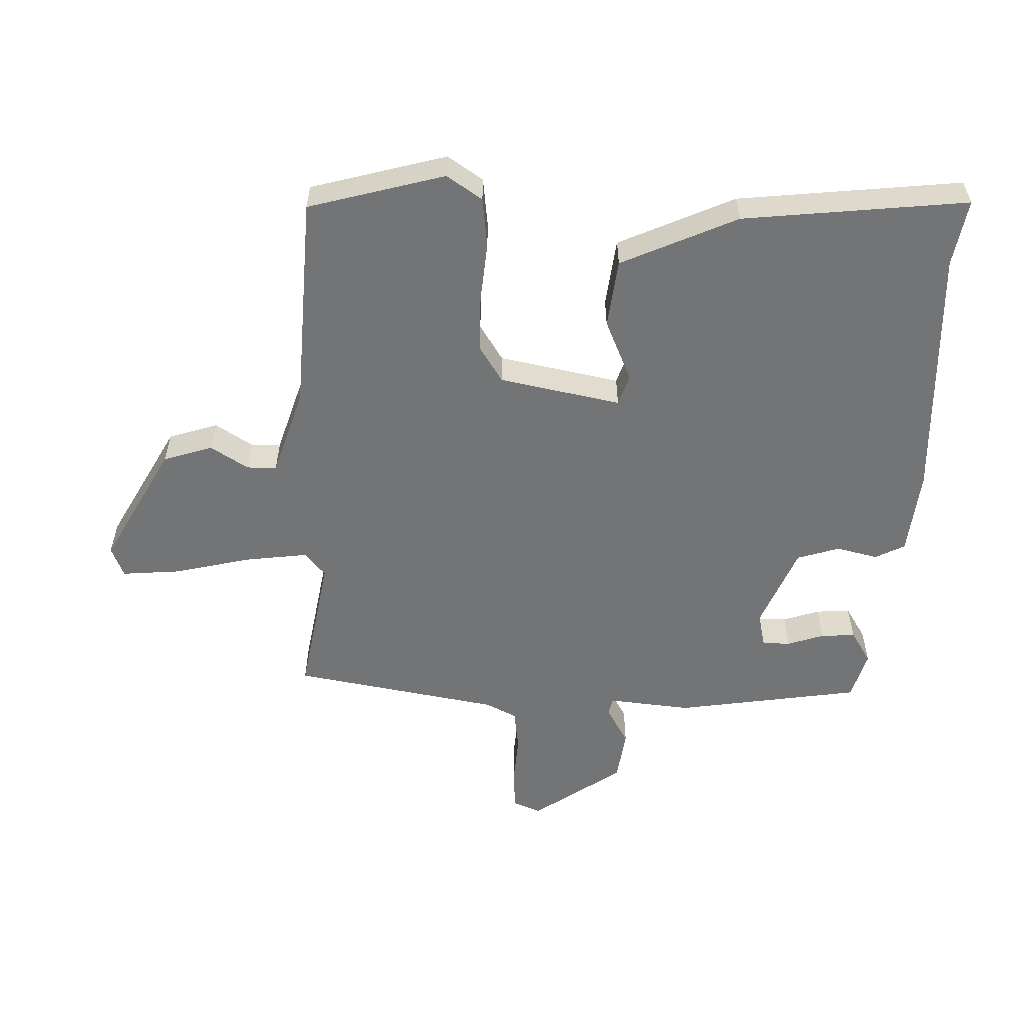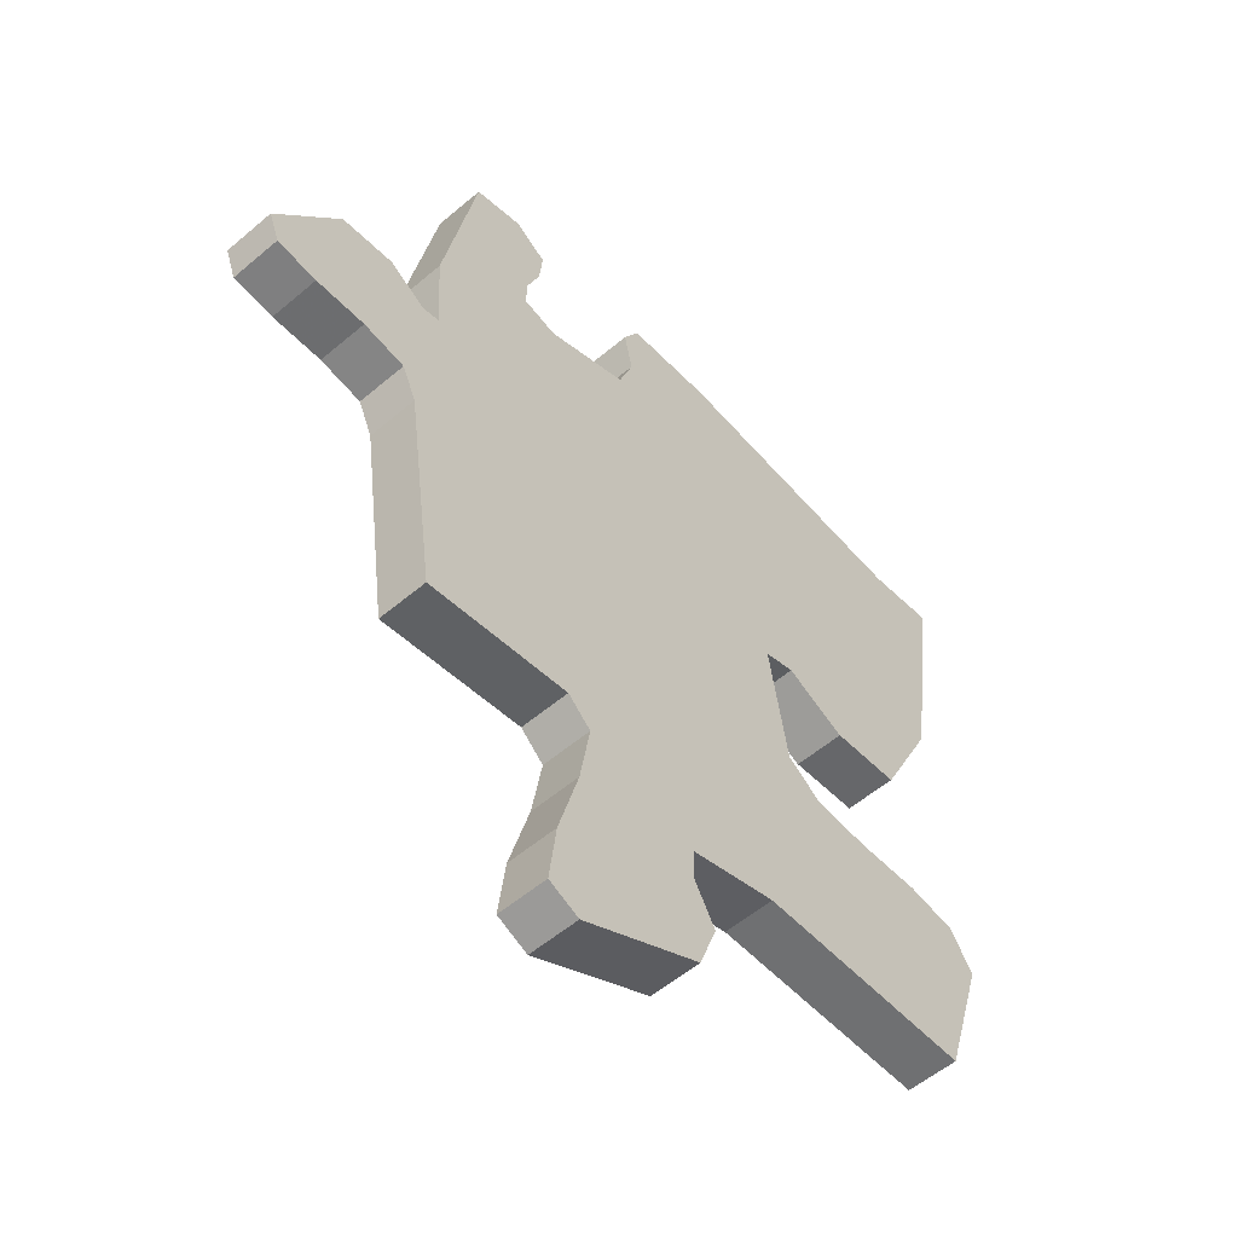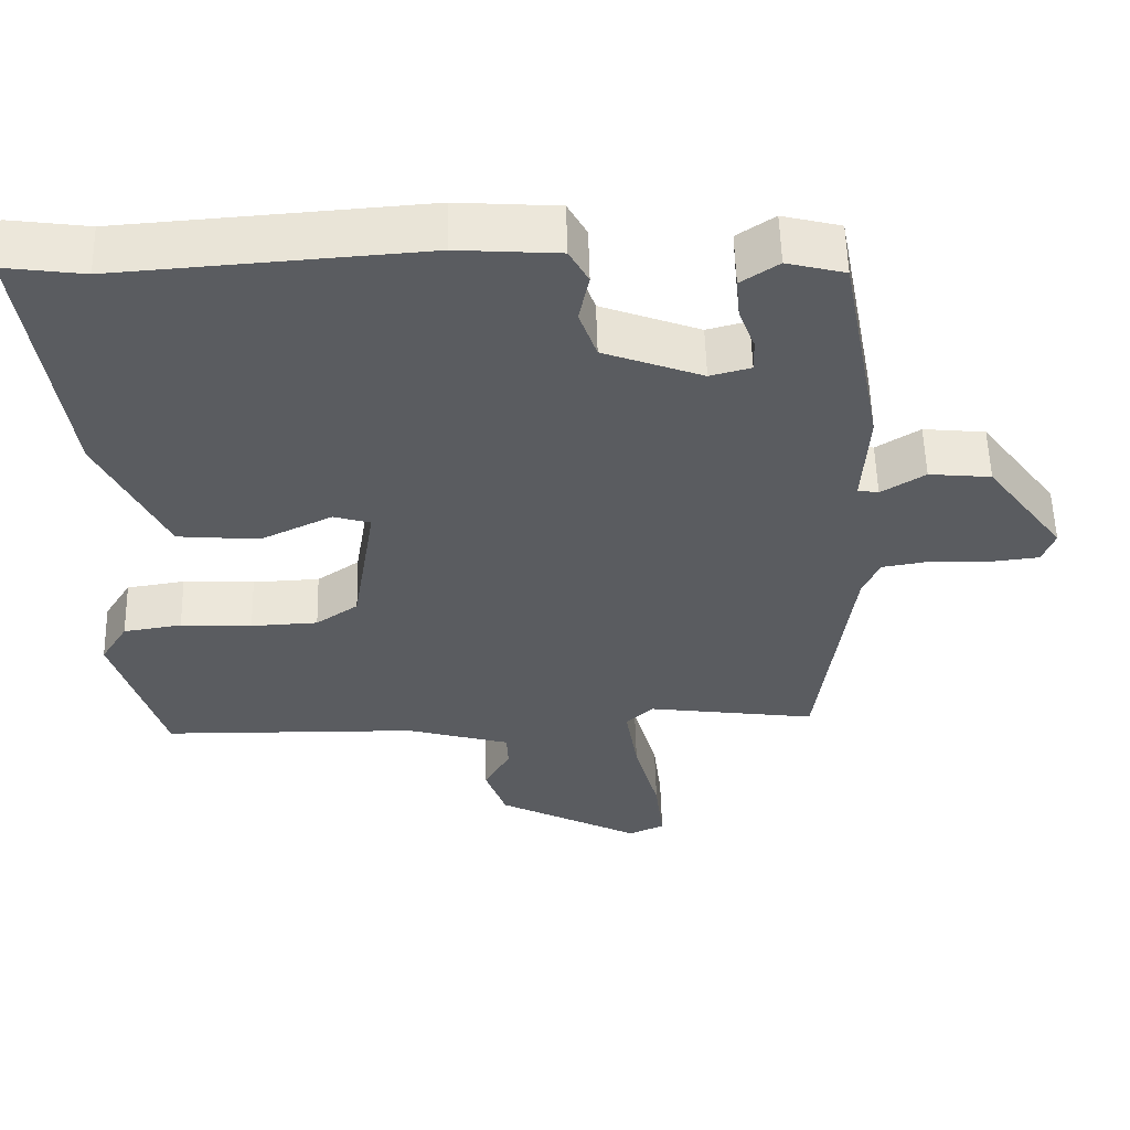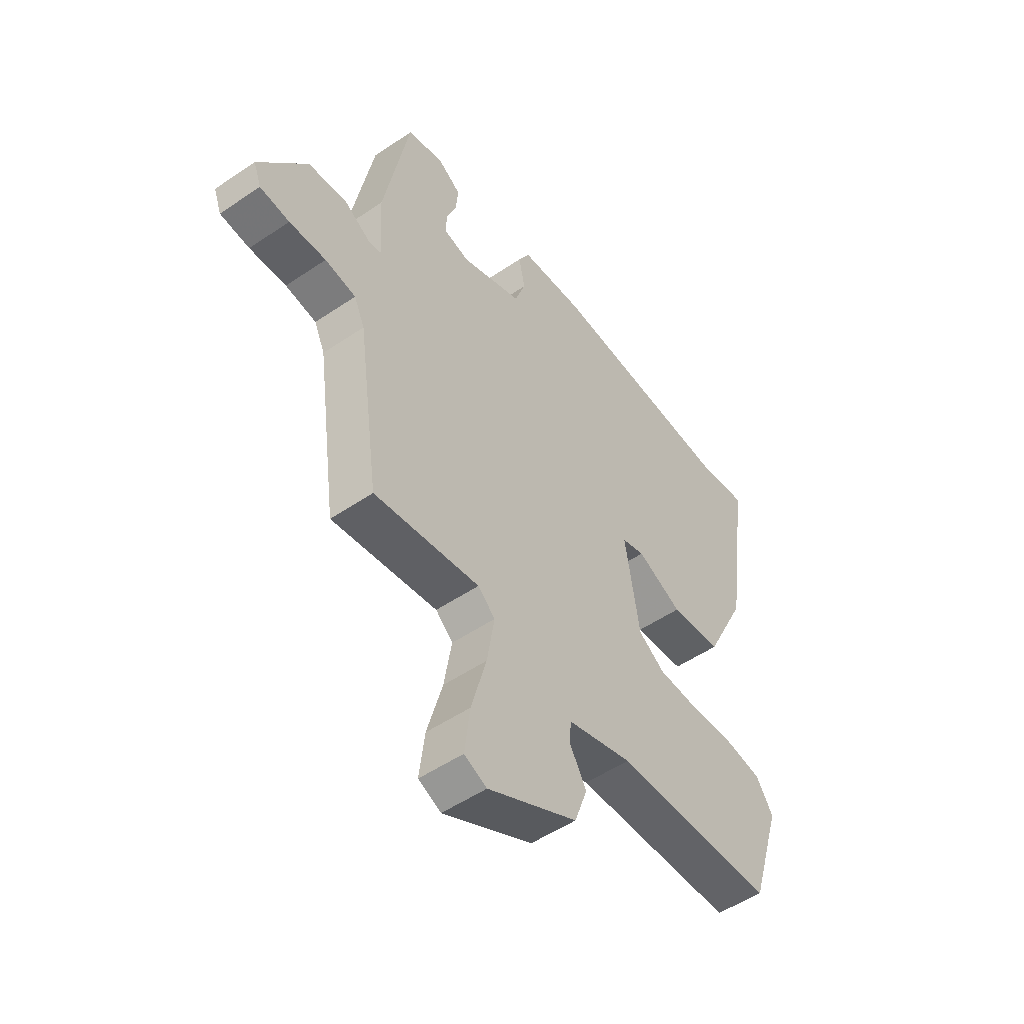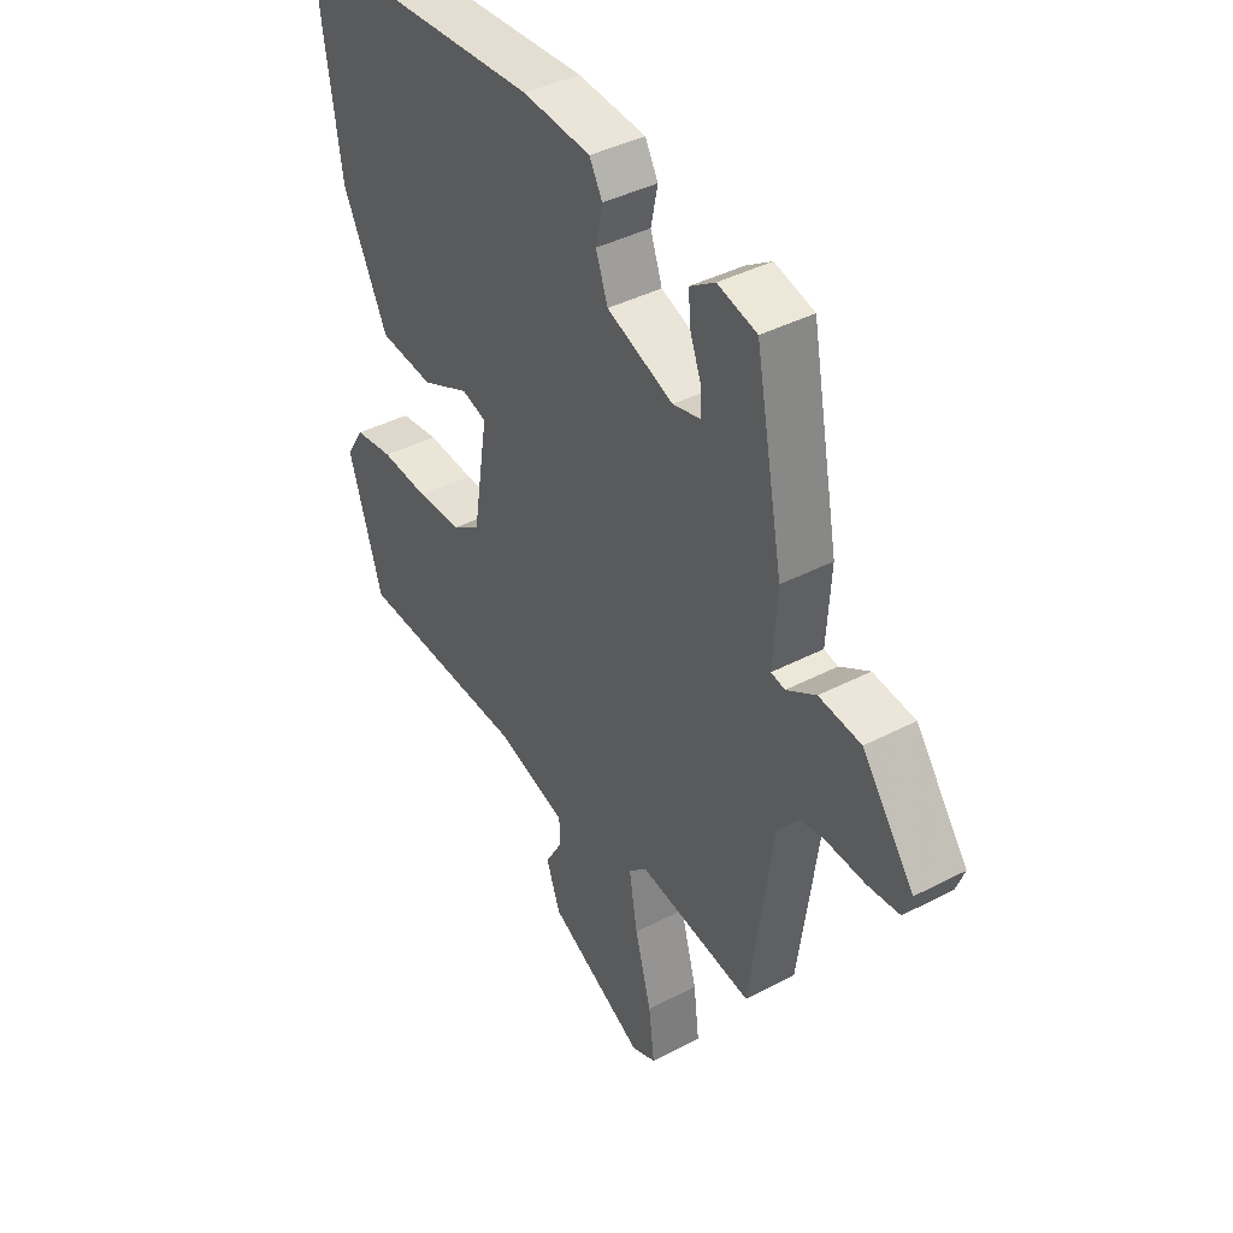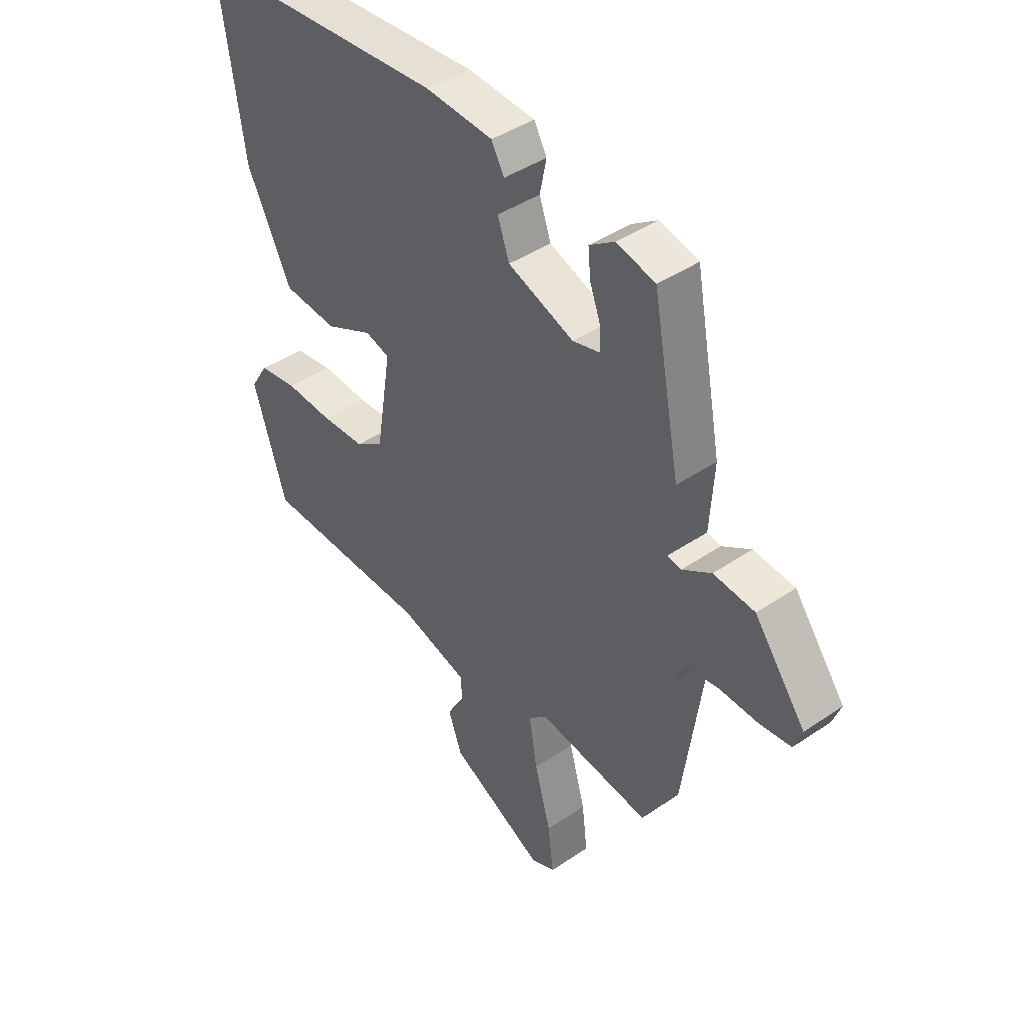
<metadata>
{"format":"obj","ext":"obj","renderer":"f3d","projection":"perspective","resolution":1024,"background":"white","views":[{"elev":-56.2,"azim":-93.8,"up":"+Y"},{"elev":-55.5,"azim":131.7,"up":"+Z"},{"elev":55.5,"azim":-1.4,"up":"+Z"},{"elev":-51.8,"azim":126.4,"up":"+Z"},{"elev":40.8,"azim":57.5,"up":"+Z"},{"elev":42.5,"azim":50.9,"up":"+Z"}]}
</metadata>
<code>
v -0.536 0.07 0.505
v -0.432 0.07 0.491
v -0.037 0.07 0.52
v 0.095 0.07 0.511
v 0.12 0.07 0.466
v 0.107 0.07 0.402
v 0.13 0.07 0.337
v 0.259 0.07 0.289
v 0.312 0.07 0.303
v 0.311 0.07 0.346
v 0.29 0.07 0.402
v 0.285 0.07 0.455
v 0.334 0.07 0.488
v 0.41 0.07 0.469
v 0.464 0.07 0.184
v 0.456 0.07 0.055
v 0.483 0.07 0.05
v 0.54 0.07 0.086
v 0.621 0.07 0.078
v 0.722 0.07 -0.057
v 0.706 0.07 -0.1
v 0.644 0.07 -0.107
v 0.567 0.07 -0.104
v 0.502 0.07 -0.115
v 0.48 0.07 -0.164
v 0.436 0.07 -0.485
v 0.215 0.07 -0.455
v 0.179 0.07 -0.488
v 0.195 0.07 -0.585
v 0.227 0.07 -0.701
v 0.238 0.07 -0.792
v 0.191 0.07 -0.813
v 0.004 0.07 -0.718
v -0.023 0.07 -0.643
v 0.011 0.07 -0.584
v 0.009 0.07 -0.538
v -0.127 0.07 -0.5
v -0.462 0.07 -0.494
v -0.527 0.07 -0.286
v -0.492 0.07 -0.23
v -0.416 0.07 -0.218
v -0.323 0.07 -0.223
v -0.236 0.07 -0.219
v -0.181 0.07 -0.181
v -0.151 0.07 0.007
v -0.199 0.07 0.021
v -0.293 0.07 -0.024
v -0.399 0.07 -0.015
v -0.486 0.07 0.161
v -0.536 0 0.505
v -0.432 0 0.491
v -0.037 0 0.52
v 0.095 0 0.511
v 0.12 0 0.466
v 0.107 0 0.402
v 0.13 0 0.337
v 0.259 0 0.289
v 0.312 0 0.303
v 0.311 0 0.346
v 0.29 0 0.402
v 0.285 0 0.455
v 0.334 0 0.488
v 0.41 0 0.469
v 0.464 0 0.184
v 0.456 0 0.055
v 0.483 0 0.05
v 0.54 0 0.086
v 0.621 0 0.078
v 0.722 0 -0.057
v 0.706 0 -0.1
v 0.644 0 -0.107
v 0.567 0 -0.104
v 0.502 0 -0.115
v 0.48 0 -0.164
v 0.436 0 -0.485
v 0.215 0 -0.455
v 0.179 0 -0.488
v 0.195 0 -0.585
v 0.227 0 -0.701
v 0.238 0 -0.792
v 0.191 0 -0.813
v 0.004 0 -0.718
v -0.023 0 -0.643
v 0.011 0 -0.584
v 0.009 0 -0.538
v -0.127 0 -0.5
v -0.462 0 -0.494
v -0.527 0 -0.286
v -0.492 0 -0.23
v -0.416 0 -0.218
v -0.323 0 -0.223
v -0.236 0 -0.219
v -0.181 0 -0.181
v -0.151 0 0.007
v -0.199 0 0.021
v -0.293 0 -0.024
v -0.399 0 -0.015
v -0.486 0 0.161
f 46 47 48 49
f 45 46 49 1
f 39 40 41 42
f 37 38 39 42
f 36 37 42 43
f 32 33 34 35
f 32 35 36
f 29 30 31 32
f 28 29 32 36
f 27 28 36 43
f 25 26 27 43
f 20 21 22 23
f 20 23 24
f 17 18 19 20
f 16 17 20 24
f 13 14 15 16
f 10 11 12 13
f 9 10 13 16
f 8 9 16 24
f 3 4 5 6
f 2 3 6 7
f 45 1 2 7
f 44 45 7 8
f 24 25 43 44
f 8 24 44
f 98 97 96 95
f 50 98 95 94
f 91 90 89 88
f 91 88 87 86
f 92 91 86 85
f 84 83 82 81
f 85 84 81
f 81 80 79 78
f 85 81 78 77
f 92 85 77 76
f 92 76 75 74
f 72 71 70 69
f 73 72 69
f 69 68 67 66
f 73 69 66 65
f 65 64 63 62
f 62 61 60 59
f 65 62 59 58
f 73 65 58 57
f 55 54 53 52
f 56 55 52 51
f 56 51 50 94
f 57 56 94 93
f 93 92 74 73
f 93 73 57
f 1 50 51 2
f 2 51 52 3
f 3 52 53 4
f 4 53 54 5
f 5 54 55 6
f 6 55 56 7
f 7 56 57 8
f 8 57 58 9
f 9 58 59 10
f 10 59 60 11
f 11 60 61 12
f 12 61 62 13
f 13 62 63 14
f 14 63 64 15
f 15 64 65 16
f 16 65 66 17
f 17 66 67 18
f 18 67 68 19
f 19 68 69 20
f 20 69 70 21
f 21 70 71 22
f 22 71 72 23
f 23 72 73 24
f 24 73 74 25
f 25 74 75 26
f 26 75 76 27
f 27 76 77 28
f 28 77 78 29
f 29 78 79 30
f 30 79 80 31
f 31 80 81 32
f 32 81 82 33
f 33 82 83 34
f 34 83 84 35
f 35 84 85 36
f 36 85 86 37
f 37 86 87 38
f 38 87 88 39
f 39 88 89 40
f 40 89 90 41
f 41 90 91 42
f 42 91 92 43
f 43 92 93 44
f 44 93 94 45
f 45 94 95 46
f 46 95 96 47
f 47 96 97 48
f 48 97 98 49
f 49 98 50 1

</code>
